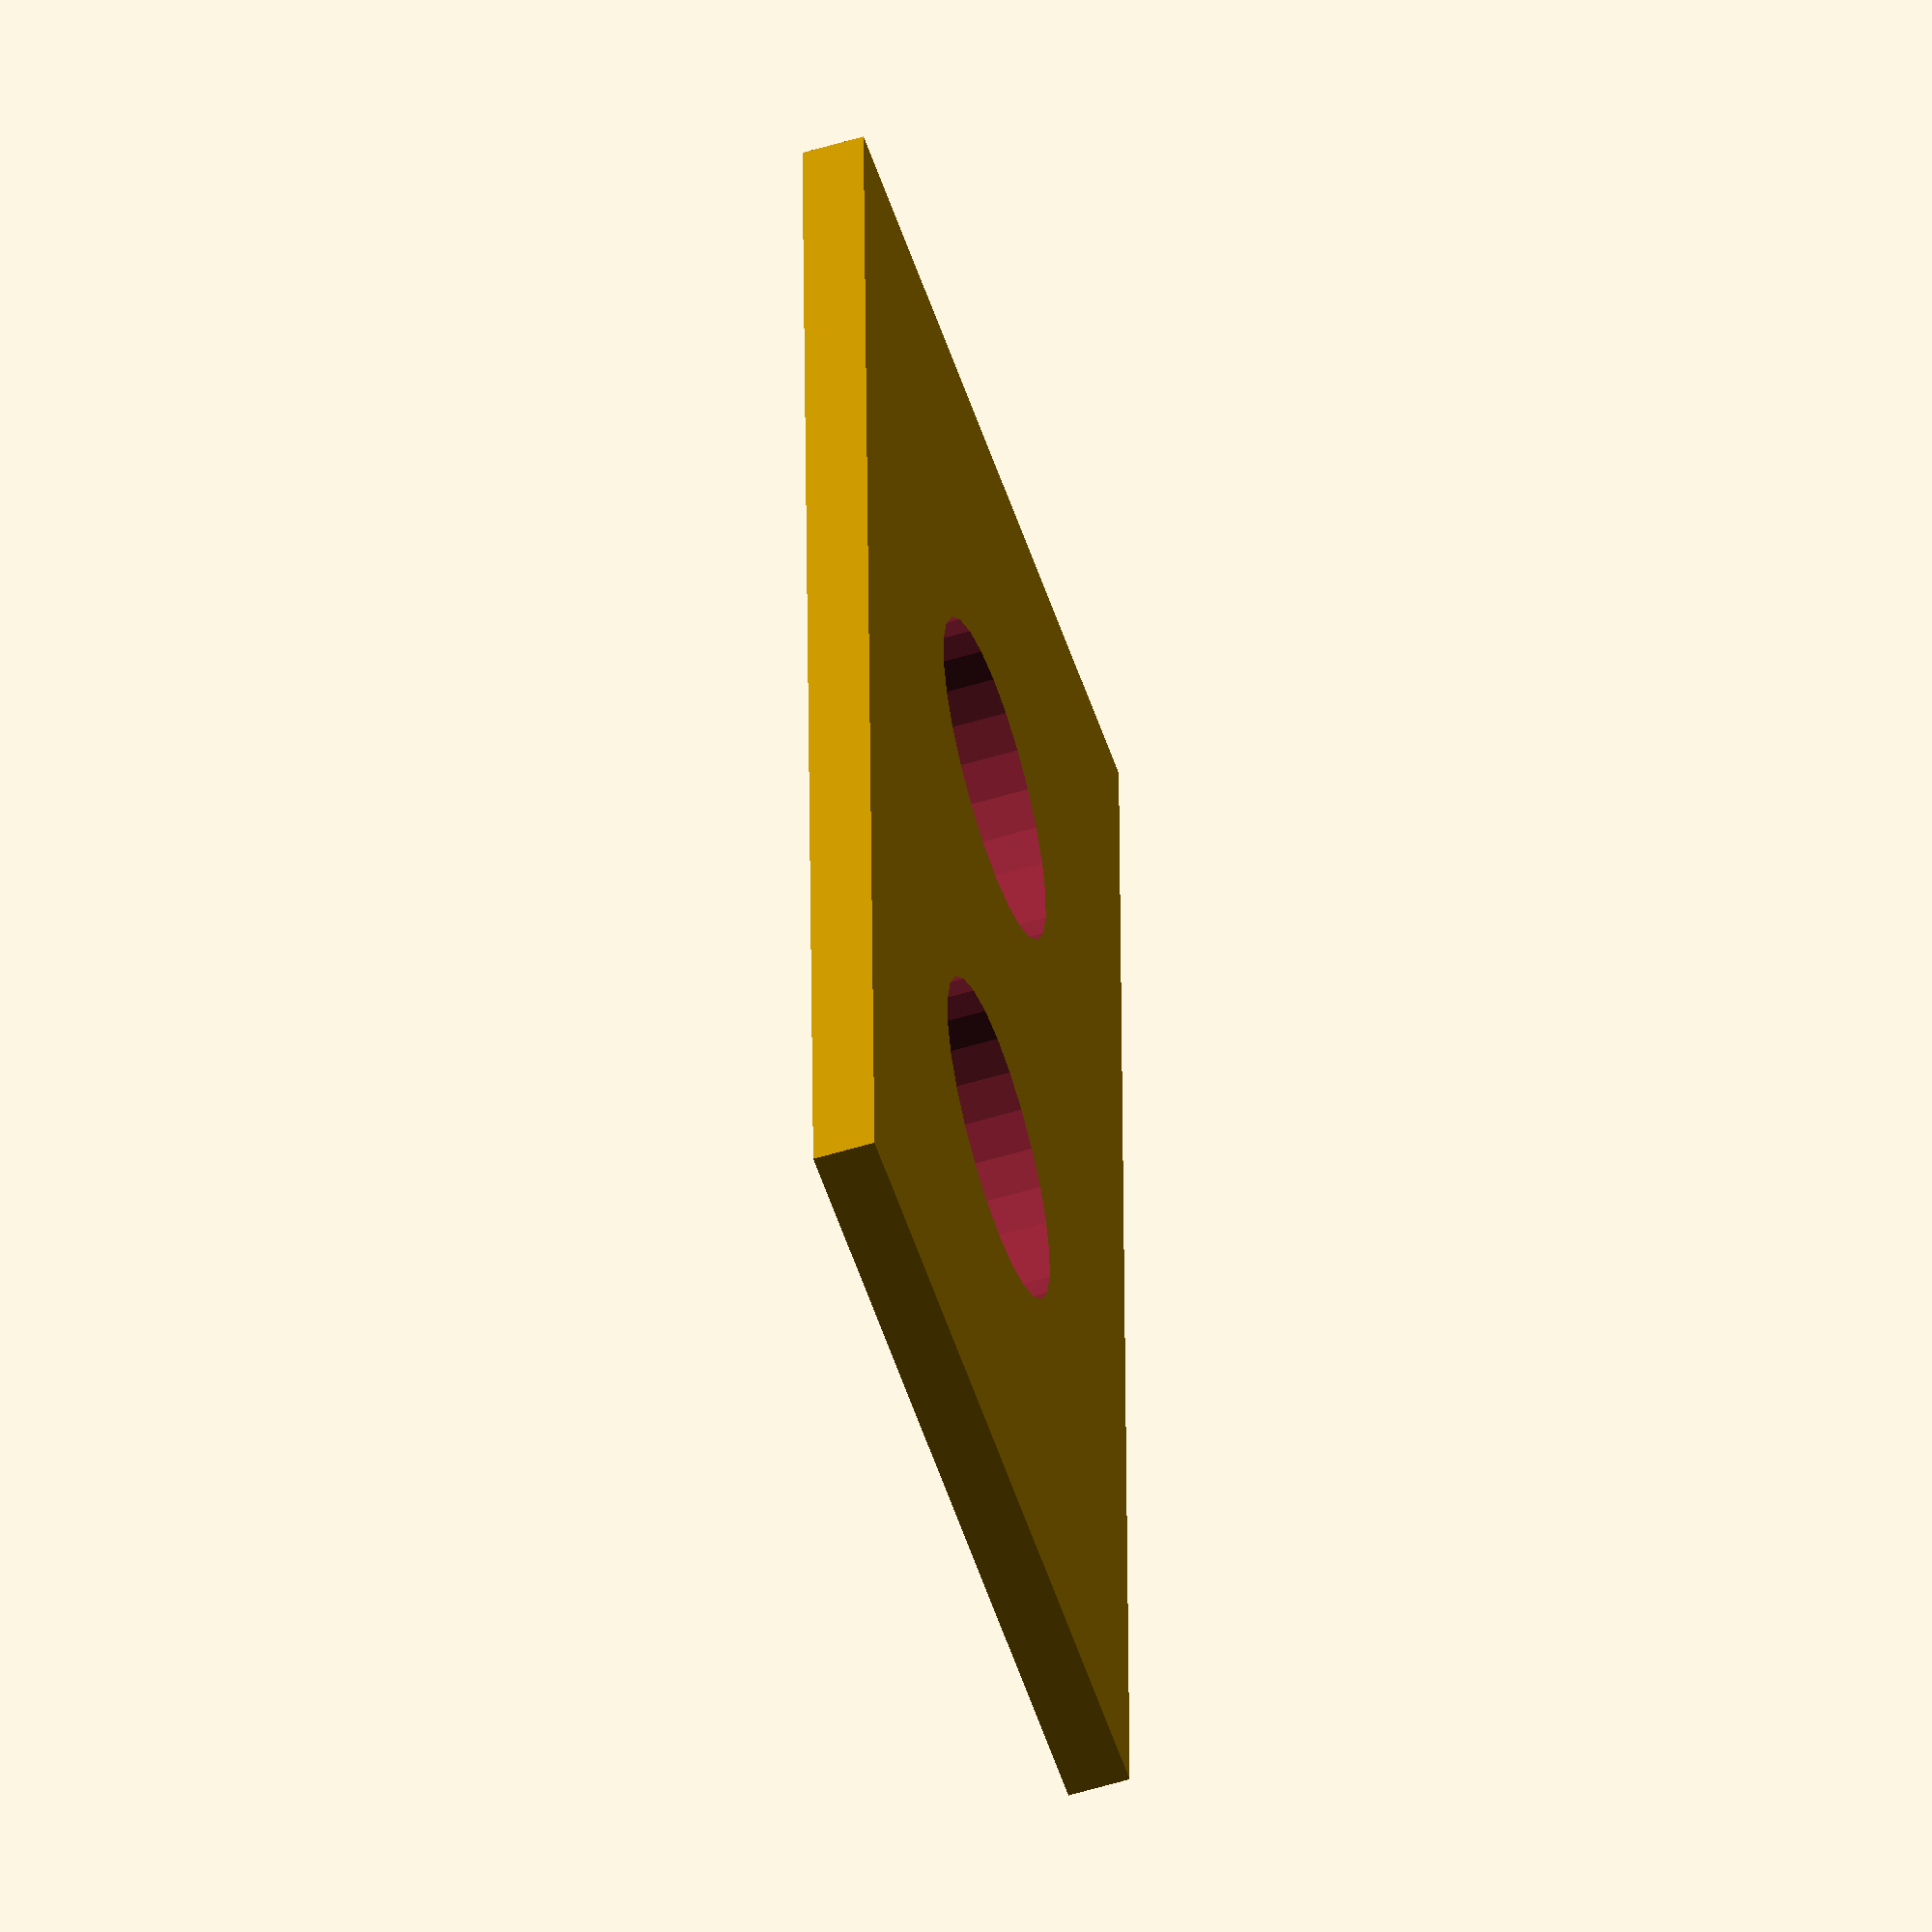
<openscad>
leftOffset = 15;
bottomOffset = 11.5;
switchWidth = 24;
switchHeight = 18;
switchVgap = 6;
switchHgap = 6;
holeRadius = 16.5/2;

/*
 * Panel needs to be wide enough for 2 switches side-by-side.
 * It also has to be wide enough for the width of the circuit
 * board that's going to mount behind it.  The Rev 2 board is
 * about 82.5 mm wide.  The formula below ends up at 84 mm.
 */
panelWidth = leftOffset + switchWidth + switchHgap + switchWidth + leftOffset;
panelHeight = bottomOffset + switchHeight + bottomOffset;
panelThickness = 3.175;

module hole(row, column) {
    /* Round Holes */
    xLoc = leftOffset + (row * (switchWidth + switchHgap)) + (switchWidth / 2);
    yLoc = bottomOffset + (column * (switchHeight + switchVgap)) + (switchHeight / 2);
    translate ([xLoc, yLoc, -2]) cylinder(6, holeRadius, holeRadius, false);    
}

difference() {
    cube ([panelWidth, panelHeight, panelThickness]);
    hole(0, 0);
    hole(1, 0);
}
</openscad>
<views>
elev=234.9 azim=271.2 roll=72.1 proj=o view=solid
</views>
